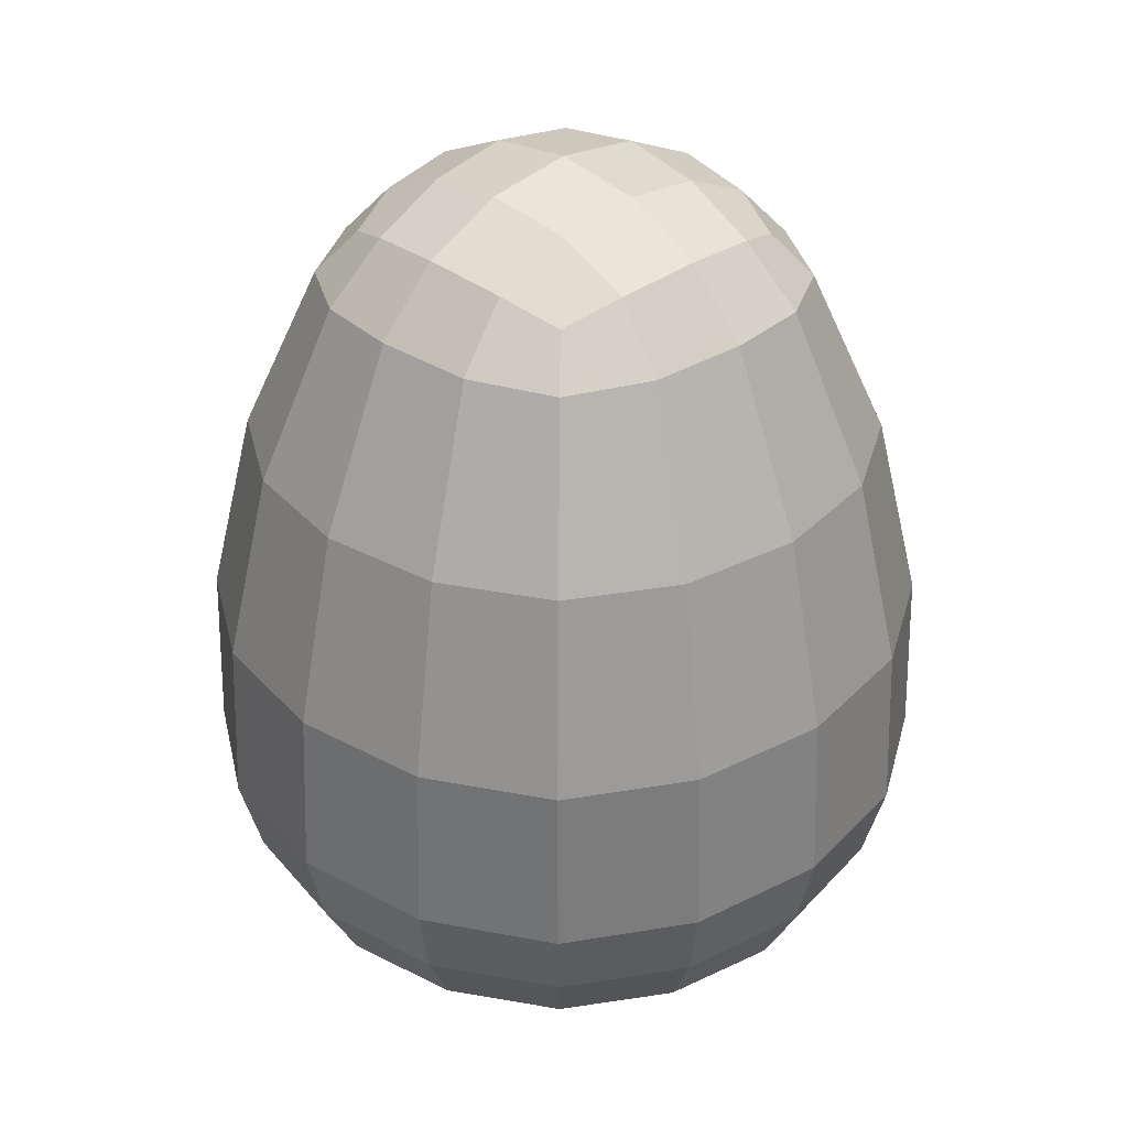
<metadata>
{"format":"obj","ext":"obj","renderer":"f3d","projection":"perspective","resolution":1024,"background":"white","views":[{"elev":33.4,"azim":135.9,"up":"+Z"}]}
</metadata>
<code>
g Egg_Whole
v -0.001319 -0.001319 0.001315
v -0.001689 -0.0007177 0.001319
v -0.001656 -0.0007098 0.002185
v -0.001301 -0.001301 0.002185
v -0.001656 0.0007098 0.002185
v -0.001774 -1.438e-11 0.002185
v -0.001816 -2.877e-11 0.001324
v -0.001689 0.0007177 0.001319
v -0.001816 -2.877e-11 0.001324
v -0.001689 -0.0007177 0.001319
v -0.001592 -0.0006666 0.0009252
v -0.001722 -1.438e-11 0.0009367
v -0.001689 -0.0007177 0.001319
v -0.001319 -0.001319 0.001315
v -0.001231 -0.001231 0.0009138
v -0.001592 -0.0006666 0.0009252
v -0.001553 0 0.00316
v -0.001774 -1.438e-11 0.002185
v -0.001656 0.0007098 0.002185
v -0.001449 0.0006212 0.00316
v -0.001553 0 0.00316
v -0.001449 -0.0006212 0.00316
v -0.001656 -0.0007098 0.002185
v -0.001774 -1.438e-11 0.002185
v -0.001301 0.001301 0.002185
v -0.001656 0.0007098 0.002185
v -0.001689 0.0007177 0.001319
v -0.001319 0.001319 0.001315
v -0.0007177 0.001689 0.001319
v -2.877e-11 0.001816 0.001324
v -1.438e-11 0.001774 0.002185
v -0.0007098 0.001656 0.002185
v -0.001449 0.0006212 0.00316
v -0.001656 0.0007098 0.002185
v -0.001301 0.001301 0.002185
v -0.001139 0.001139 0.00316
v -0.0006212 0.001449 0.00316
v -0.001139 0.001139 0.00316
v -0.001301 0.001301 0.002185
v -0.0007098 0.001656 0.002185
v -0.001816 -2.877e-11 0.001324
v -0.001722 -1.438e-11 0.0009367
v -0.001592 0.0006666 0.0009252
v -0.001689 0.0007177 0.001319
v -0.001689 0.0007177 0.001319
v -0.001592 0.0006666 0.0009252
v -0.001231 0.001231 0.0009138
v -0.001319 0.001319 0.001315
v -0.001301 0.001301 0.002185
v -0.001319 0.001319 0.001315
v -0.0007177 0.001689 0.001319
v -0.0007098 0.001656 0.002185
v 0.0007098 0.001656 0.002185
v -1.438e-11 0.001774 0.002185
v -2.877e-11 0.001816 0.001324
v 0.0007177 0.001689 0.001319
v -2.877e-11 0.001816 0.001324
v -0.0007177 0.001689 0.001319
v -0.0006666 0.001592 0.0009252
v -1.438e-11 0.001722 0.0009367
v -0.0007177 0.001689 0.001319
v -0.001319 0.001319 0.001315
v -0.001231 0.001231 0.0009138
v -0.0006666 0.001592 0.0009252
v 0 0.001553 0.00316
v -1.438e-11 0.001774 0.002185
v 0.0007098 0.001656 0.002185
v 0.0006212 0.001449 0.00316
v 0 0.001553 0.00316
v -0.0006212 0.001449 0.00316
v -0.0007098 0.001656 0.002185
v -1.438e-11 0.001774 0.002185
v 0.001301 0.001301 0.002185
v 0.0007098 0.001656 0.002185
v 0.0007177 0.001689 0.001319
v 0.001319 0.001319 0.001315
v 0.001689 0.0007177 0.001319
v 0.001816 2.877e-11 0.001324
v 0.001774 1.438e-11 0.002185
v 0.001656 0.0007098 0.002185
v 0.0006212 0.001449 0.00316
v 0.0007098 0.001656 0.002185
v 0.001301 0.001301 0.002185
v 0.001139 0.001139 0.00316
v 0.001449 0.0006212 0.00316
v 0.001139 0.001139 0.00316
v 0.001301 0.001301 0.002185
v 0.001656 0.0007098 0.002185
v -2.877e-11 0.001816 0.001324
v -1.438e-11 0.001722 0.0009367
v 0.0006666 0.001592 0.0009252
v 0.0007177 0.001689 0.001319
v 0.0007177 0.001689 0.001319
v 0.0006666 0.001592 0.0009252
v 0.001231 0.001231 0.0009138
v 0.001319 0.001319 0.001315
v 0.001301 0.001301 0.002185
v 0.001319 0.001319 0.001315
v 0.001689 0.0007177 0.001319
v 0.001656 0.0007098 0.002185
v 0.001656 -0.0007098 0.002185
v 0.001774 1.438e-11 0.002185
v 0.001816 2.877e-11 0.001324
v 0.001689 -0.0007177 0.001319
v 0.001816 2.877e-11 0.001324
v 0.001689 0.0007177 0.001319
v 0.001592 0.0006666 0.0009252
v 0.001722 1.438e-11 0.0009367
v 0.001689 0.0007177 0.001319
v 0.001319 0.001319 0.001315
v 0.001231 0.001231 0.0009138
v 0.001592 0.0006666 0.0009252
v 0.001553 0 0.00316
v 0.001774 1.438e-11 0.002185
v 0.001656 -0.0007098 0.002185
v 0.001449 -0.0006212 0.00316
v 0.001553 0 0.00316
v 0.001449 0.0006212 0.00316
v 0.001656 0.0007098 0.002185
v 0.001774 1.438e-11 0.002185
v 0.001301 -0.001301 0.002185
v 0.001656 -0.0007098 0.002185
v 0.001689 -0.0007177 0.001319
v 0.001319 -0.001319 0.001315
v 0.0007177 -0.001689 0.001319
v 2.877e-11 -0.001816 0.001324
v 1.438e-11 -0.001774 0.002185
v 0.0007098 -0.001656 0.002185
v 0.001449 -0.0006212 0.00316
v 0.001656 -0.0007098 0.002185
v 0.001301 -0.001301 0.002185
v 0.001139 -0.001139 0.00316
v 0.0006212 -0.001449 0.00316
v 0.001139 -0.001139 0.00316
v 0.001301 -0.001301 0.002185
v 0.0007098 -0.001656 0.002185
v 0.001816 2.877e-11 0.001324
v 0.001722 1.438e-11 0.0009367
v 0.001592 -0.0006666 0.0009252
v 0.001689 -0.0007177 0.001319
v 0.001689 -0.0007177 0.001319
v 0.001592 -0.0006666 0.0009252
v 0.001231 -0.001231 0.0009138
v 0.001319 -0.001319 0.001315
v 0.001301 -0.001301 0.002185
v 0.001319 -0.001319 0.001315
v 0.0007177 -0.001689 0.001319
v 0.0007098 -0.001656 0.002185
v -0.0007098 -0.001656 0.002185
v 1.438e-11 -0.001774 0.002185
v 2.877e-11 -0.001816 0.001324
v -0.0007177 -0.001689 0.001319
v 2.877e-11 -0.001816 0.001324
v 0.0007177 -0.001689 0.001319
v 0.0006666 -0.001592 0.0009252
v 1.438e-11 -0.001722 0.0009367
v 0.0007177 -0.001689 0.001319
v 0.001319 -0.001319 0.001315
v 0.001231 -0.001231 0.0009138
v 0.0006666 -0.001592 0.0009252
v 0 -0.001553 0.00316
v 1.438e-11 -0.001774 0.002185
v -0.0007098 -0.001656 0.002185
v -0.0006212 -0.001449 0.00316
v 0 -0.001553 0.00316
v 0.0006212 -0.001449 0.00316
v 0.0007098 -0.001656 0.002185
v 1.438e-11 -0.001774 0.002185
v -0.001319 -0.001319 0.001315
v -0.001301 -0.001301 0.002185
v -0.0007098 -0.001656 0.002185
v -0.0007177 -0.001689 0.001319
v -0.001449 -0.0006212 0.00316
v -0.001139 -0.001139 0.00316
v -0.001301 -0.001301 0.002185
v -0.001656 -0.0007098 0.002185
v -0.0006212 -0.001449 0.00316
v -0.0007098 -0.001656 0.002185
v -0.001301 -0.001301 0.002185
v -0.001139 -0.001139 0.00316
v -0.001449 -0.0006212 0.00316
v -0.001553 0 0.00316
v -0.001164 0 0.004057
v -0.001092 -0.0004739 0.00403
v 2.877e-11 -0.001816 0.001324
v 1.438e-11 -0.001722 0.0009367
v -0.0006666 -0.001592 0.0009252
v -0.0007177 -0.001689 0.001319
v -0.0007177 -0.001689 0.001319
v -0.0006666 -0.001592 0.0009252
v -0.001231 -0.001231 0.0009138
v -0.001319 -0.001319 0.001315
v 0 0.001273 0.0003568
v 0 0.001524 0.0005796
v -0.0005656 0.001393 0.0005566
v -0.0003612 0.001118 0.000262
v 0 0.001524 0.0005796
v -1.438e-11 0.001722 0.0009367
v -0.0006666 0.001592 0.0009252
v -0.0005656 0.001393 0.0005566
v -0.0003612 0.001118 0.000262
v -0.0005656 0.001393 0.0005566
v -0.001055 0.001055 0.0005336
v -0.0007859 0.0007859 0.0002241
v -0.0005656 0.001393 0.0005566
v -0.0006666 0.001592 0.0009252
v -0.001231 0.001231 0.0009138
v -0.001055 0.001055 0.0005336
v 0 0.001273 0.0003568
v 0.0003612 0.001118 0.000262
v 0.0005656 0.001393 0.0005566
v 0 0.001524 0.0005796
v 0.0003612 0.001118 0.000262
v 0.0007859 0.0007859 0.0002241
v 0.001055 0.001055 0.0005336
v 0.0005656 0.001393 0.0005566
v 0 0.001524 0.0005796
v 0.0005656 0.001393 0.0005566
v 0.0006666 0.001592 0.0009252
v -1.438e-11 0.001722 0.0009367
v 0.0005656 0.001393 0.0005566
v 0.001055 0.001055 0.0005336
v 0.001231 0.001231 0.0009138
v 0.0006666 0.001592 0.0009252
v 0 0.001273 0.0003568
v -0.0003612 0.001118 0.000262
v 0 0.0007914 9.032e-05
v 0.0003612 0.001118 0.000262
v -0.0003612 0.001118 0.000262
v -0.0007859 0.0007859 0.0002241
v -0.0004177 0.0004177 3.52e-05
v 0 0.0007914 9.032e-05
v 0.0003612 0.001118 0.000262
v 0 0.0007914 9.032e-05
v 0.0004177 0.0004177 3.52e-05
v 0.0007859 0.0007859 0.0002241
v 0 0.0007914 9.032e-05
v -0.0004177 0.0004177 3.52e-05
v 0 0 -2.912e-05
v 0.0004177 0.0004177 3.52e-05
v -0.001449 0.0006212 0.00316
v -0.001139 0.001139 0.00316
v -0.0008653 0.0008653 0.004004
v -0.001092 0.0004739 0.00403
v 0.0006212 -0.001449 0.00316
v 0 -0.001553 0.00316
v 0 -0.001164 0.004057
v 0.0004739 -0.001092 0.00403
v -0.001139 -0.001139 0.00316
v -0.001449 -0.0006212 0.00316
v -0.001092 -0.0004739 0.00403
v -0.0008653 -0.0008653 0.004004
v -0.001553 0 0.00316
v -0.001449 0.0006212 0.00316
v -0.001092 0.0004739 0.00403
v -0.001164 0 0.004057
v -0.001164 0 0.004057
v -0.0008601 0 0.004374
v -0.0008112 -0.0004168 0.004326
v -0.001092 -0.0004739 0.00403
v -0.001092 -0.0004739 0.00403
v -0.0008112 -0.0004168 0.004326
v -0.0007086 -0.0007086 0.004229
v -0.0008653 -0.0008653 0.004004
v -0.001164 0 0.004057
v -0.001092 0.0004739 0.00403
v -0.0008112 0.0004168 0.004326
v -0.0008601 0 0.004374
v -0.001092 0.0004739 0.00403
v -0.0008653 0.0008653 0.004004
v -0.0007086 0.0007086 0.004229
v -0.0008112 0.0004168 0.004326
v 0 0 0.00463
v 0 0.0004554 0.004566
v 0.0004307 0.0004307 0.004505
v 0.0004554 0 0.004566
v 0 0.0004554 0.004566
v 0 0.0008601 0.004374
v 0.0004168 0.0008112 0.004326
v 0.0004307 0.0004307 0.004505
v 0.0004554 0 0.004566
v 0.0004307 0.0004307 0.004505
v 0.0008112 0.0004168 0.004326
v 0.0008601 0 0.004374
v 0.0004307 0.0004307 0.004505
v 0.0004168 0.0008112 0.004326
v 0.0007086 0.0007086 0.004229
v 0.0008112 0.0004168 0.004326
v 0 0 0.00463
v -0.0004554 0 0.004566
v -0.0004307 0.0004307 0.004505
v 0 0.0004554 0.004566
v -0.0004554 0 0.004566
v -0.0008601 0 0.004374
v -0.0008112 0.0004168 0.004326
v -0.0004307 0.0004307 0.004505
v 0 0.0004554 0.004566
v -0.0004307 0.0004307 0.004505
v -0.0004168 0.0008112 0.004326
v 0 0.0008601 0.004374
v -0.0004307 0.0004307 0.004505
v -0.0008112 0.0004168 0.004326
v -0.0007086 0.0007086 0.004229
v -0.0004168 0.0008112 0.004326
v 0 0 0.00463
v 0 -0.0004554 0.004566
v -0.0004307 -0.0004307 0.004505
v -0.0004554 0 0.004566
v 0 -0.0004554 0.004566
v 0 -0.0008601 0.004374
v -0.0004168 -0.0008112 0.004326
v -0.0004307 -0.0004307 0.004505
v -0.0004554 0 0.004566
v -0.0004307 -0.0004307 0.004505
v -0.0008112 -0.0004168 0.004326
v -0.0008601 0 0.004374
v -0.0004307 -0.0004307 0.004505
v -0.0004168 -0.0008112 0.004326
v -0.0007086 -0.0007086 0.004229
v -0.0008112 -0.0004168 0.004326
v 0 0 0.00463
v 0.0004554 0 0.004566
v 0.0004307 -0.0004307 0.004505
v 0 -0.0004554 0.004566
v 0.0004554 0 0.004566
v 0.0008601 0 0.004374
v 0.0008112 -0.0004168 0.004326
v 0.0004307 -0.0004307 0.004505
v 0 -0.0004554 0.004566
v 0.0004307 -0.0004307 0.004505
v 0.0004168 -0.0008112 0.004326
v 0 -0.0008601 0.004374
v 0.0004307 -0.0004307 0.004505
v 0.0008112 -0.0004168 0.004326
v 0.0007086 -0.0007086 0.004229
v 0.0004168 -0.0008112 0.004326
v -0.0006212 -0.001449 0.00316
v -0.001139 -0.001139 0.00316
v -0.0008653 -0.0008653 0.004004
v -0.0004739 -0.001092 0.00403
v -0.0006212 0.001449 0.00316
v 0 0.001553 0.00316
v 0 0.001164 0.004057
v -0.0004739 0.001092 0.00403
v 0.001139 -0.001139 0.00316
v 0.0006212 -0.001449 0.00316
v 0.0004739 -0.001092 0.00403
v 0.0008653 -0.0008653 0.004004
v 0 -0.001553 0.00316
v -0.0006212 -0.001449 0.00316
v -0.0004739 -0.001092 0.00403
v 0 -0.001164 0.004057
v 0 -0.001164 0.004057
v 0 -0.0008601 0.004374
v 0.0004168 -0.0008112 0.004326
v 0.0004739 -0.001092 0.00403
v 0.0004739 -0.001092 0.00403
v 0.0004168 -0.0008112 0.004326
v 0.0007086 -0.0007086 0.004229
v 0.0008653 -0.0008653 0.004004
v 0 -0.001164 0.004057
v -0.0004739 -0.001092 0.00403
v -0.0004168 -0.0008112 0.004326
v 0 -0.0008601 0.004374
v -0.0004739 -0.001092 0.00403
v -0.0008653 -0.0008653 0.004004
v -0.0007086 -0.0007086 0.004229
v -0.0004168 -0.0008112 0.004326
v 0.0006212 0.001449 0.00316
v 0.001139 0.001139 0.00316
v 0.0008653 0.0008653 0.004004
v 0.0004739 0.001092 0.00403
v 0.001449 0.0006212 0.00316
v 0.001553 0 0.00316
v 0.001164 0 0.004057
v 0.001092 0.0004739 0.00403
v -0.0008653 0.0008653 0.004004
v -0.001139 0.001139 0.00316
v -0.0006212 0.001449 0.00316
v -0.0004739 0.001092 0.00403
v 0 0.001553 0.00316
v 0.0006212 0.001449 0.00316
v 0.0004739 0.001092 0.00403
v 0 0.001164 0.004057
v 0 0.001164 0.004057
v 0 0.0008601 0.004374
v -0.0004168 0.0008112 0.004326
v -0.0004739 0.001092 0.00403
v -0.0004739 0.001092 0.00403
v -0.0004168 0.0008112 0.004326
v -0.0007086 0.0007086 0.004229
v -0.0008653 0.0008653 0.004004
v 0 0.001164 0.004057
v 0.0004739 0.001092 0.00403
v 0.0004168 0.0008112 0.004326
v 0 0.0008601 0.004374
v 0.0004739 0.001092 0.00403
v 0.0008653 0.0008653 0.004004
v 0.0007086 0.0007086 0.004229
v 0.0004168 0.0008112 0.004326
v 0.001449 -0.0006212 0.00316
v 0.001139 -0.001139 0.00316
v 0.0008653 -0.0008653 0.004004
v 0.001092 -0.0004739 0.00403
v 0.0008653 0.0008653 0.004004
v 0.001139 0.001139 0.00316
v 0.001449 0.0006212 0.00316
v 0.001092 0.0004739 0.00403
v 0.001553 0 0.00316
v 0.001449 -0.0006212 0.00316
v 0.001092 -0.0004739 0.00403
v 0.001164 0 0.004057
v 0.001164 0 0.004057
v 0.0008601 0 0.004374
v 0.0008112 0.0004168 0.004326
v 0.001092 0.0004739 0.00403
v 0.001092 0.0004739 0.00403
v 0.0008112 0.0004168 0.004326
v 0.0007086 0.0007086 0.004229
v 0.0008653 0.0008653 0.004004
v 0.001164 0 0.004057
v 0.001092 -0.0004739 0.00403
v 0.0008112 -0.0004168 0.004326
v 0.0008601 0 0.004374
v 0.001092 -0.0004739 0.00403
v 0.0008653 -0.0008653 0.004004
v 0.0007086 -0.0007086 0.004229
v 0.0008112 -0.0004168 0.004326
v -0.001273 0 0.0003568
v -0.001524 0 0.0005796
v -0.001393 -0.0005656 0.0005566
v -0.001118 -0.0003612 0.000262
v -0.001524 0 0.0005796
v -0.001722 -1.438e-11 0.0009367
v -0.001592 -0.0006666 0.0009252
v -0.001393 -0.0005656 0.0005566
v -0.001118 -0.0003612 0.000262
v -0.001393 -0.0005656 0.0005566
v -0.001055 -0.001055 0.0005336
v -0.0007859 -0.0007859 0.0002241
v -0.001393 -0.0005656 0.0005566
v -0.001592 -0.0006666 0.0009252
v -0.001231 -0.001231 0.0009138
v -0.001055 -0.001055 0.0005336
v -0.001273 0 0.0003568
v -0.001118 0.0003612 0.000262
v -0.001393 0.0005656 0.0005566
v -0.001524 0 0.0005796
v -0.001118 0.0003612 0.000262
v -0.0007859 0.0007859 0.0002241
v -0.001055 0.001055 0.0005336
v -0.001393 0.0005656 0.0005566
v -0.001524 0 0.0005796
v -0.001393 0.0005656 0.0005566
v -0.001592 0.0006666 0.0009252
v -0.001722 -1.438e-11 0.0009367
v -0.001393 0.0005656 0.0005566
v -0.001055 0.001055 0.0005336
v -0.001231 0.001231 0.0009138
v -0.001592 0.0006666 0.0009252
v -0.001273 0 0.0003568
v -0.001118 -0.0003612 0.000262
v -0.0007914 0 9.032e-05
v -0.001118 0.0003612 0.000262
v -0.001118 -0.0003612 0.000262
v -0.0007859 -0.0007859 0.0002241
v -0.0004177 -0.0004177 3.52e-05
v -0.0007914 0 9.032e-05
v -0.001118 0.0003612 0.000262
v -0.0007914 0 9.032e-05
v -0.0004177 0.0004177 3.52e-05
v -0.0007859 0.0007859 0.0002241
v -0.0007914 0 9.032e-05
v -0.0004177 -0.0004177 3.52e-05
v 0 0 -2.912e-05
v -0.0004177 0.0004177 3.52e-05
v 0.001273 0 0.0003568
v 0.001524 0 0.0005796
v 0.001393 0.0005656 0.0005566
v 0.001118 0.0003612 0.000262
v 0.001524 0 0.0005796
v 0.001722 1.438e-11 0.0009367
v 0.001592 0.0006666 0.0009252
v 0.001393 0.0005656 0.0005566
v 0.001118 0.0003612 0.000262
v 0.001393 0.0005656 0.0005566
v 0.001055 0.001055 0.0005336
v 0.0007859 0.0007859 0.0002241
v 0.001393 0.0005656 0.0005566
v 0.001592 0.0006666 0.0009252
v 0.001231 0.001231 0.0009138
v 0.001055 0.001055 0.0005336
v 0.001273 0 0.0003568
v 0.001118 -0.0003612 0.000262
v 0.001393 -0.0005656 0.0005566
v 0.001524 0 0.0005796
v 0.001118 -0.0003612 0.000262
v 0.0007859 -0.0007859 0.0002241
v 0.001055 -0.001055 0.0005336
v 0.001393 -0.0005656 0.0005566
v 0.001524 0 0.0005796
v 0.001393 -0.0005656 0.0005566
v 0.001592 -0.0006666 0.0009252
v 0.001722 1.438e-11 0.0009367
v 0.001393 -0.0005656 0.0005566
v 0.001055 -0.001055 0.0005336
v 0.001231 -0.001231 0.0009138
v 0.001592 -0.0006666 0.0009252
v 0.001273 0 0.0003568
v 0.001118 0.0003612 0.000262
v 0.0007914 0 9.032e-05
v 0.001118 -0.0003612 0.000262
v 0.001118 0.0003612 0.000262
v 0.0007859 0.0007859 0.0002241
v 0.0004177 0.0004177 3.52e-05
v 0.0007914 0 9.032e-05
v 0.001118 -0.0003612 0.000262
v 0.0007914 0 9.032e-05
v 0.0004177 -0.0004177 3.52e-05
v 0.0007859 -0.0007859 0.0002241
v 0.0007914 0 9.032e-05
v 0.0004177 0.0004177 3.52e-05
v 0 0 -2.912e-05
v 0.0004177 -0.0004177 3.52e-05
v 0 -0.001273 0.0003568
v 0 -0.001524 0.0005796
v 0.0005656 -0.001393 0.0005566
v 0.0003612 -0.001118 0.000262
v 0 -0.001524 0.0005796
v 1.438e-11 -0.001722 0.0009367
v 0.0006666 -0.001592 0.0009252
v 0.0005656 -0.001393 0.0005566
v 0.0003612 -0.001118 0.000262
v 0.0005656 -0.001393 0.0005566
v 0.001055 -0.001055 0.0005336
v 0.0007859 -0.0007859 0.0002241
v 0.0005656 -0.001393 0.0005566
v 0.0006666 -0.001592 0.0009252
v 0.001231 -0.001231 0.0009138
v 0.001055 -0.001055 0.0005336
v 0 -0.001273 0.0003568
v -0.0003612 -0.001118 0.000262
v -0.0005656 -0.001393 0.0005566
v 0 -0.001524 0.0005796
v -0.0003612 -0.001118 0.000262
v -0.0007859 -0.0007859 0.0002241
v -0.001055 -0.001055 0.0005336
v -0.0005656 -0.001393 0.0005566
v 0 -0.001524 0.0005796
v -0.0005656 -0.001393 0.0005566
v -0.0006666 -0.001592 0.0009252
v 1.438e-11 -0.001722 0.0009367
v -0.0005656 -0.001393 0.0005566
v -0.001055 -0.001055 0.0005336
v -0.001231 -0.001231 0.0009138
v -0.0006666 -0.001592 0.0009252
v 0 -0.001273 0.0003568
v 0.0003612 -0.001118 0.000262
v 0 -0.0007914 9.032e-05
v -0.0003612 -0.001118 0.000262
v 0.0003612 -0.001118 0.000262
v 0.0007859 -0.0007859 0.0002241
v 0.0004177 -0.0004177 3.52e-05
v 0 -0.0007914 9.032e-05
v -0.0003612 -0.001118 0.000262
v 0 -0.0007914 9.032e-05
v -0.0004177 -0.0004177 3.52e-05
v -0.0007859 -0.0007859 0.0002241
v 0 -0.0007914 9.032e-05
v 0.0004177 -0.0004177 3.52e-05
v 0 0 -2.912e-05
v -0.0004177 -0.0004177 3.52e-05
v -0.001689 -0.0007177 0.001319
v -0.001816 -2.877e-11 0.001324
v -0.001774 -1.438e-11 0.002185
v -0.001656 -0.0007098 0.002185
g Egg_Whole_0
f 3 2 1
f 4 3 1
f 7 6 5
f 8 7 5
f 11 10 9
f 12 11 9
f 15 14 13
f 16 15 13
f 19 18 17
f 20 19 17
f 23 22 21
f 24 23 21
f 27 26 25
f 28 27 25
f 31 30 29
f 32 31 29
f 35 34 33
f 36 35 33
f 39 38 37
f 40 39 37
f 43 42 41
f 44 43 41
f 47 46 45
f 48 47 45
f 51 50 49
f 52 51 49
f 55 54 53
f 56 55 53
f 59 58 57
f 60 59 57
f 63 62 61
f 64 63 61
f 67 66 65
f 68 67 65
f 71 70 69
f 72 71 69
f 75 74 73
f 76 75 73
f 79 78 77
f 80 79 77
f 83 82 81
f 84 83 81
f 87 86 85
f 88 87 85
f 91 90 89
f 92 91 89
f 95 94 93
f 96 95 93
f 99 98 97
f 100 99 97
f 103 102 101
f 104 103 101
f 107 106 105
f 108 107 105
f 111 110 109
f 112 111 109
f 115 114 113
f 116 115 113
f 119 118 117
f 120 119 117
f 123 122 121
f 124 123 121
f 127 126 125
f 128 127 125
f 131 130 129
f 132 131 129
f 135 134 133
f 136 135 133
f 139 138 137
f 140 139 137
f 143 142 141
f 144 143 141
f 147 146 145
f 148 147 145
f 151 150 149
f 152 151 149
f 155 154 153
f 156 155 153
f 159 158 157
f 160 159 157
f 163 162 161
f 164 163 161
f 167 166 165
f 168 167 165
f 171 170 169
f 172 171 169
f 175 174 173
f 176 175 173
f 179 178 177
f 180 179 177
f 183 182 181
f 184 183 181
f 187 186 185
f 188 187 185
f 191 190 189
f 192 191 189
f 195 194 193
f 196 195 193
f 199 198 197
f 200 199 197
f 203 202 201
f 204 203 201
f 207 206 205
f 208 207 205
f 211 210 209
f 212 211 209
f 215 214 213
f 216 215 213
f 219 218 217
f 220 219 217
f 223 222 221
f 224 223 221
f 227 226 225
f 228 227 225
f 231 230 229
f 232 231 229
f 235 234 233
f 236 235 233
f 239 238 237
f 240 239 237
f 243 242 241
f 244 243 241
f 247 246 245
f 248 247 245
f 251 250 249
f 252 251 249
f 255 254 253
f 256 255 253
f 259 258 257
f 260 259 257
f 263 262 261
f 264 263 261
f 267 266 265
f 268 267 265
f 271 270 269
f 272 271 269
f 275 274 273
f 276 275 273
f 279 278 277
f 280 279 277
f 283 282 281
f 284 283 281
f 287 286 285
f 288 287 285
f 291 290 289
f 292 291 289
f 295 294 293
f 296 295 293
f 299 298 297
f 300 299 297
f 303 302 301
f 304 303 301
f 307 306 305
f 308 307 305
f 311 310 309
f 312 311 309
f 315 314 313
f 316 315 313
f 319 318 317
f 320 319 317
f 323 322 321
f 324 323 321
f 327 326 325
f 328 327 325
f 331 330 329
f 332 331 329
f 335 334 333
f 336 335 333
f 339 338 337
f 340 339 337
f 343 342 341
f 344 343 341
f 347 346 345
f 348 347 345
f 351 350 349
f 352 351 349
f 355 354 353
f 356 355 353
f 359 358 357
f 360 359 357
f 363 362 361
f 364 363 361
f 367 366 365
f 368 367 365
f 371 370 369
f 372 371 369
f 375 374 373
f 376 375 373
f 379 378 377
f 380 379 377
f 383 382 381
f 384 383 381
f 387 386 385
f 388 387 385
f 391 390 389
f 392 391 389
f 395 394 393
f 396 395 393
f 399 398 397
f 400 399 397
f 403 402 401
f 404 403 401
f 407 406 405
f 408 407 405
f 411 410 409
f 412 411 409
f 415 414 413
f 416 415 413
f 419 418 417
f 420 419 417
f 423 422 421
f 424 423 421
f 427 426 425
f 428 427 425
f 431 430 429
f 432 431 429
f 435 434 433
f 436 435 433
f 439 438 437
f 440 439 437
f 443 442 441
f 444 443 441
f 447 446 445
f 448 447 445
f 451 450 449
f 452 451 449
f 455 454 453
f 456 455 453
f 459 458 457
f 460 459 457
f 463 462 461
f 464 463 461
f 467 466 465
f 468 467 465
f 471 470 469
f 472 471 469
f 475 474 473
f 476 475 473
f 479 478 477
f 480 479 477
f 483 482 481
f 484 483 481
f 487 486 485
f 488 487 485
f 491 490 489
f 492 491 489
f 495 494 493
f 496 495 493
f 499 498 497
f 500 499 497
f 503 502 501
f 504 503 501
f 507 506 505
f 508 507 505
f 511 510 509
f 512 511 509
f 515 514 513
f 516 515 513
f 519 518 517
f 520 519 517
f 523 522 521
f 524 523 521
f 527 526 525
f 528 527 525
f 531 530 529
f 532 531 529
f 535 534 533
f 536 535 533
f 539 538 537
f 540 539 537
f 543 542 541
f 544 543 541
f 547 546 545
f 548 547 545
f 551 550 549
f 552 551 549
f 555 554 553
f 556 555 553
f 559 558 557
f 560 559 557
f 563 562 561
f 564 563 561
f 567 566 565
f 568 567 565
f 571 570 569
f 572 571 569
f 575 574 573
f 576 575 573

</code>
